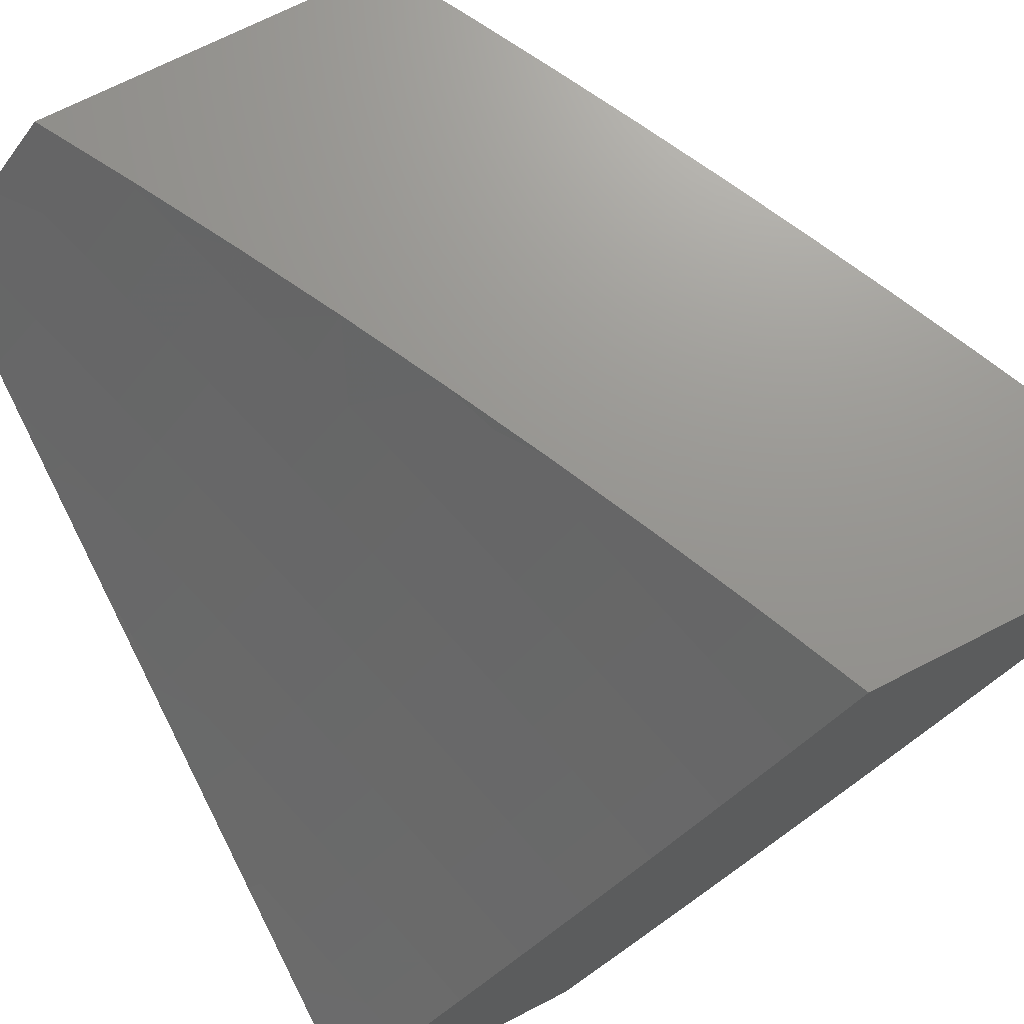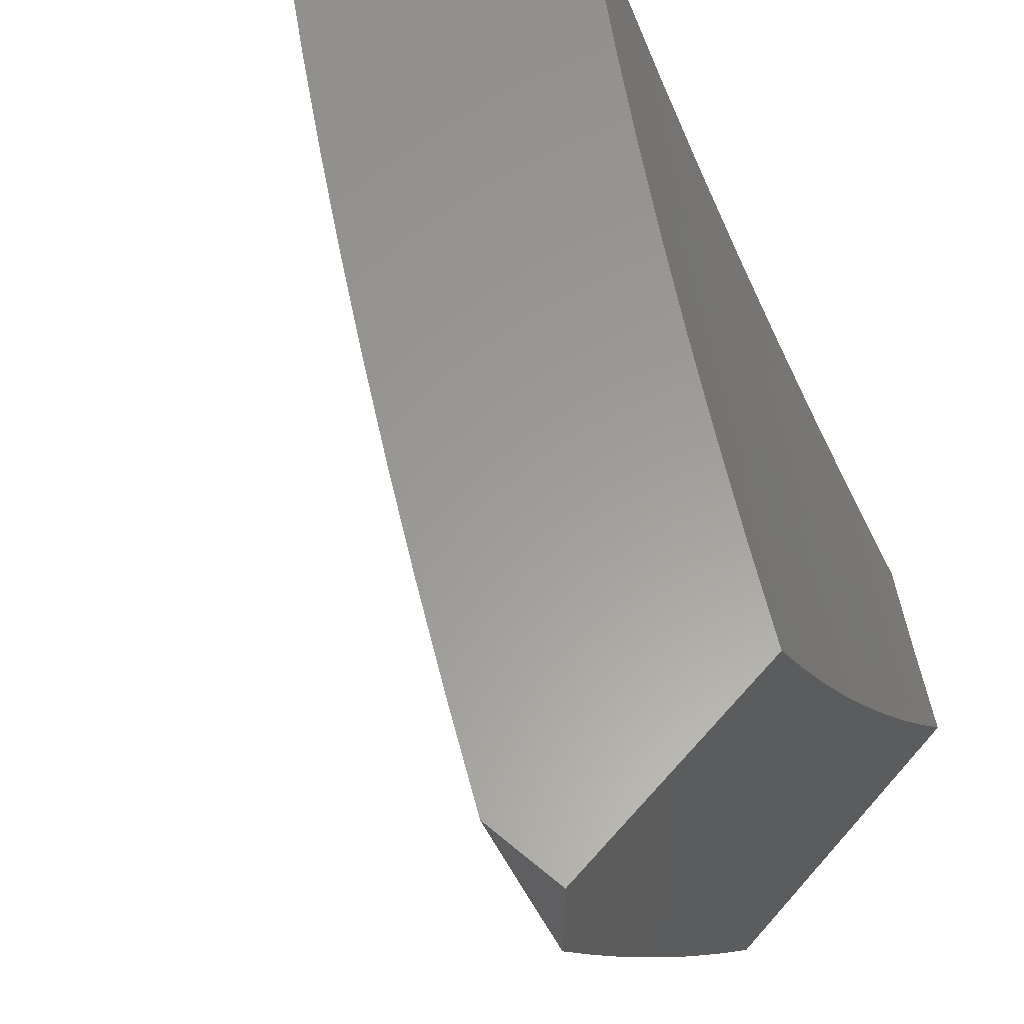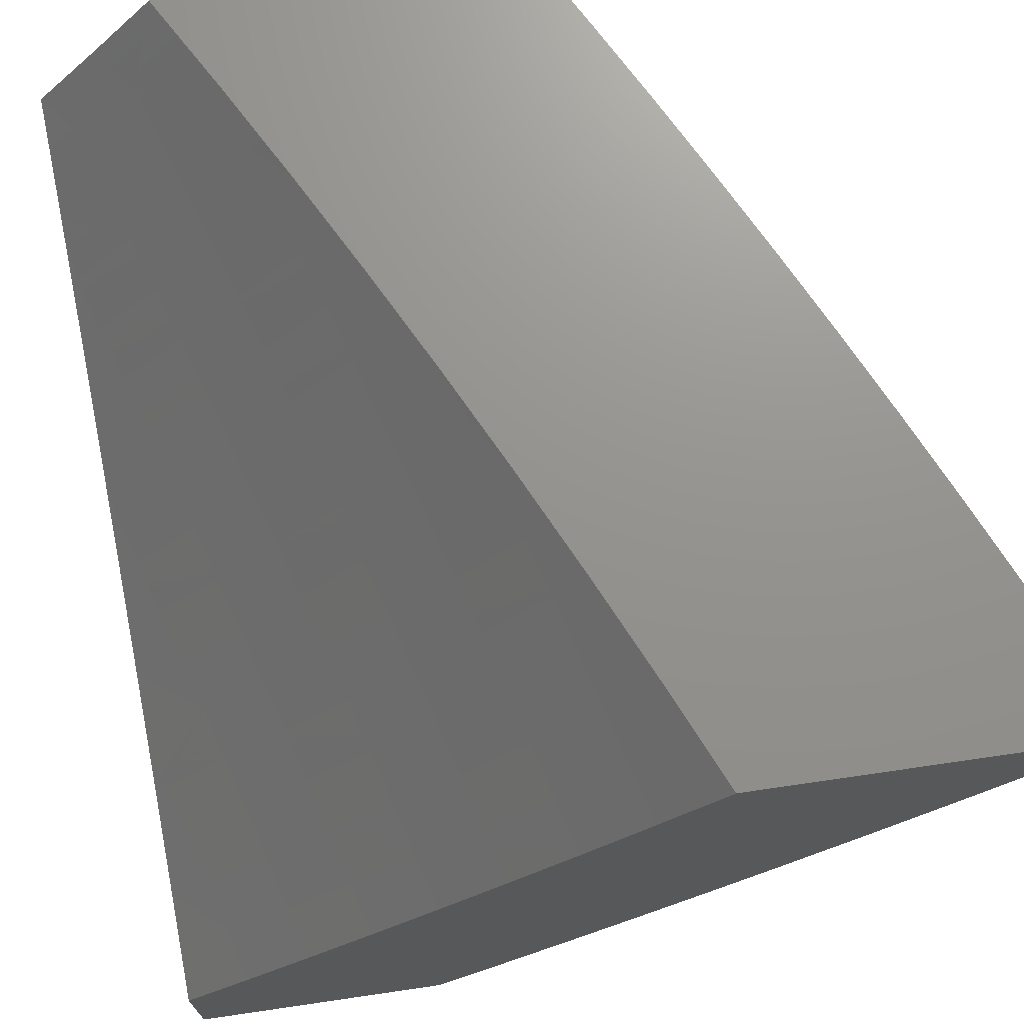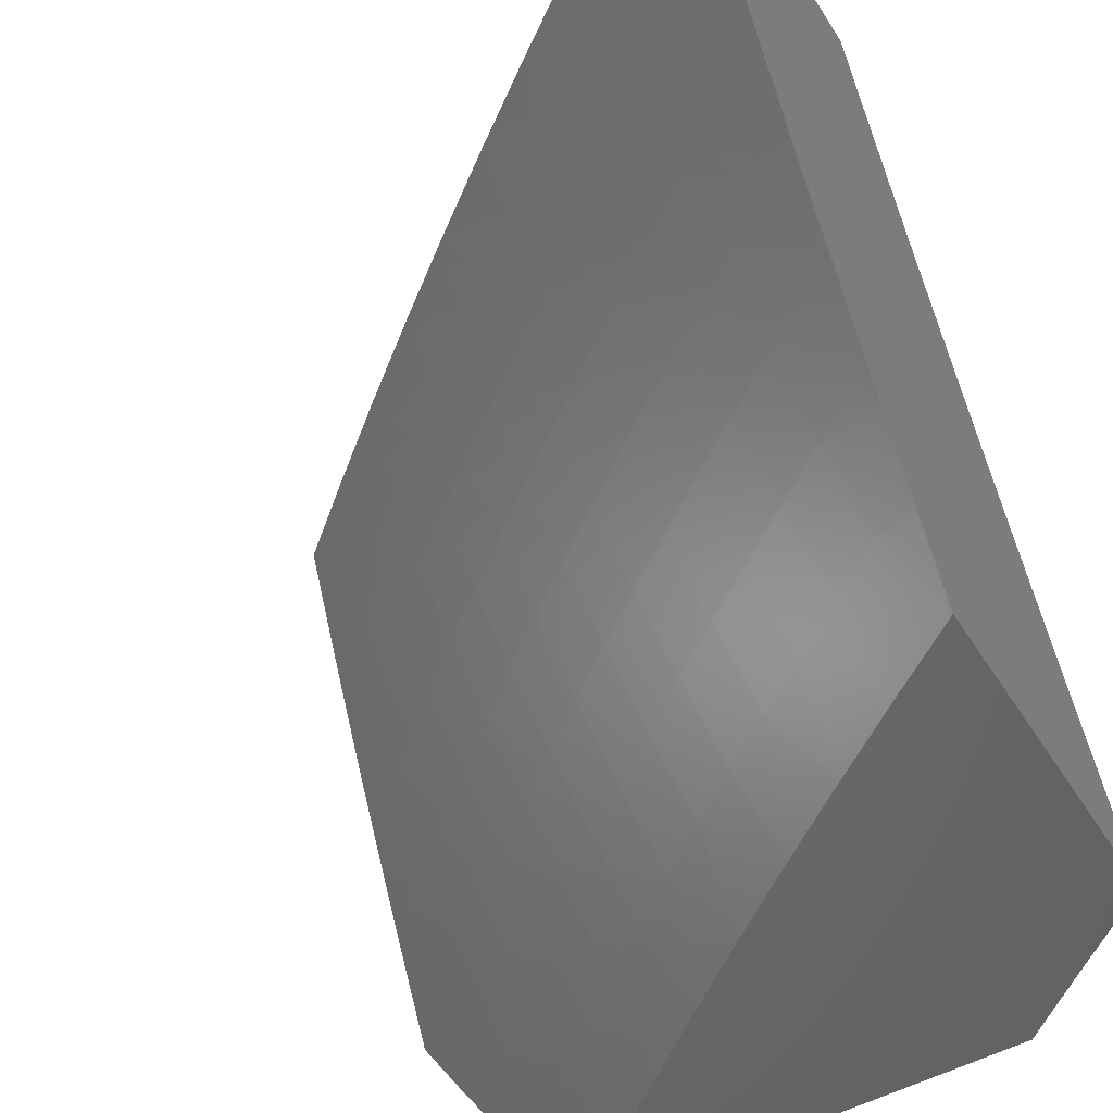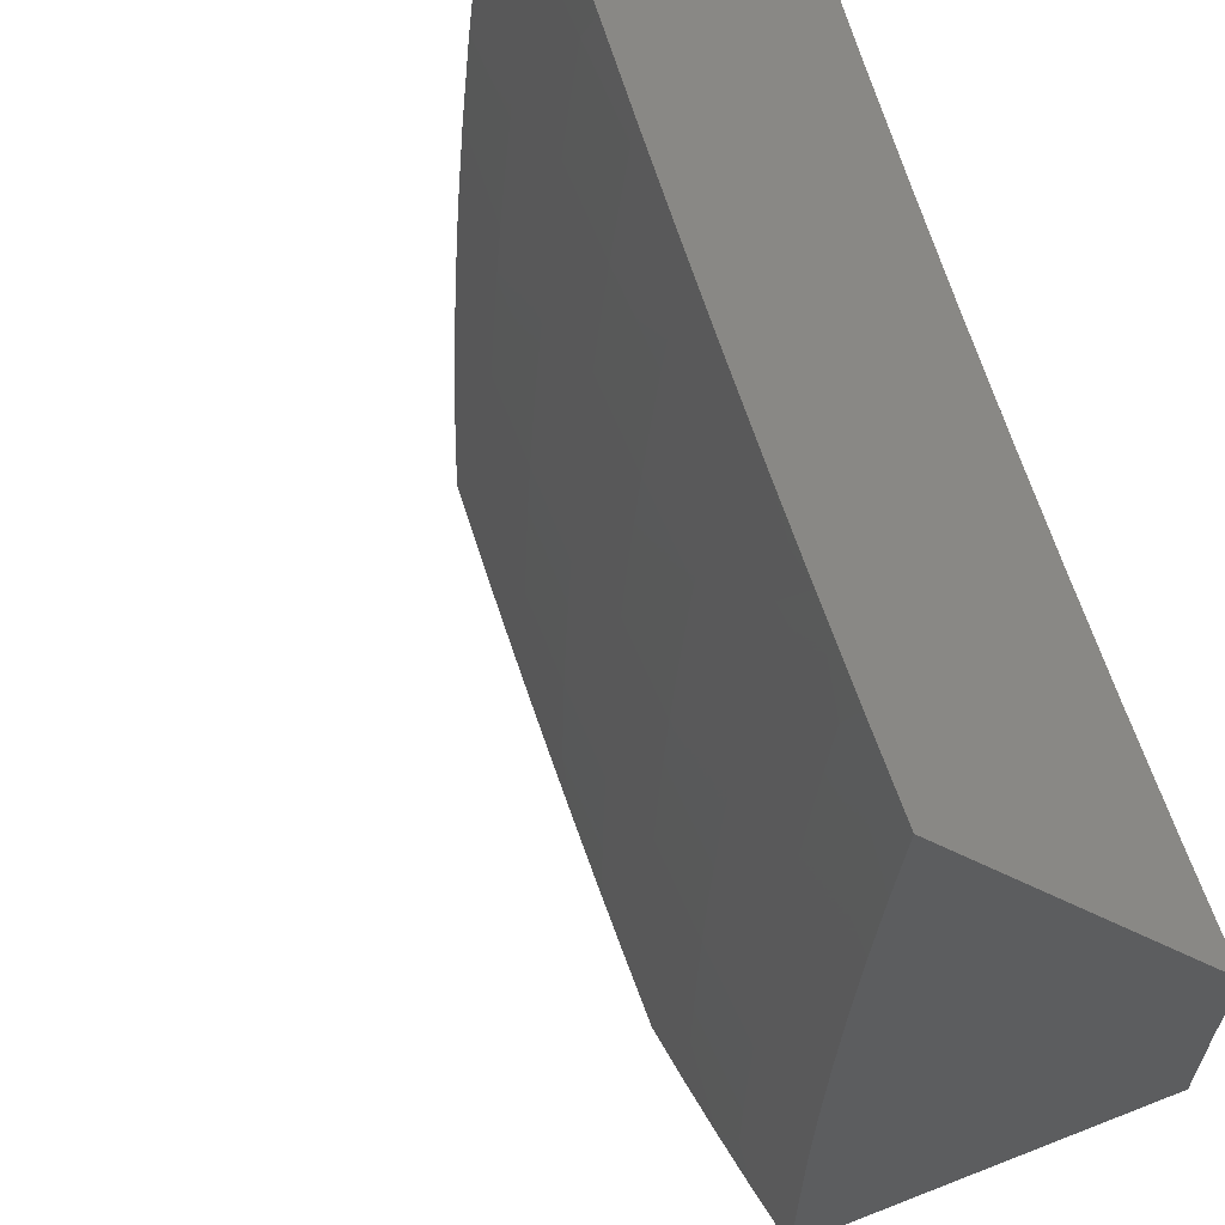
<metadata>
{"format":"stl","ext":"stl","renderer":"f3d","projection":"perspective","resolution":1024,"background":"white","views":[{"elev":70.8,"azim":-27.1,"up":"+Y"},{"elev":60.3,"azim":130.8,"up":"+Z"},{"elev":71.5,"azim":-8.3,"up":"+Y"},{"elev":-50.6,"azim":121.3,"up":"+Z"},{"elev":-32.2,"azim":138.9,"up":"+Z"}]}
</metadata>
<code>
# stl→obj: 240 verts, 476 faces
v 8.225 -6 -4.878
v 8.156 -6 -5
v 8.122 -6.089 -4.938
v 8.079 -6.099 -5
v 8.043 -6.189 -4.938
v 8 -6.198 -5
v 8 -6.283 -4.88
v 8 -6.366 -4.758
v 8.006 -6.321 -4.814
v 8.087 -6.222 -4.814
v 8.065 -6.206 -4.876
v 8.166 -6.122 -4.814
v 8.144 -6.106 -4.876
v 8.244 -6.021 -4.814
v 8.222 -6.005 -4.876
v 8 -6.448 -4.636
v 8.048 -6.354 -4.69
v 8.027 -6.338 -4.752
v 8.108 -6.239 -4.752
v 8.188 -6.139 -4.752
v 8.266 -6.037 -4.752
v 8.293 -6 -4.755
v 8 -6.526 -4.511
v 8.006 -6.485 -4.565
v 8.069 -6.37 -4.628
v 8.15 -6.271 -4.628
v 8.129 -6.255 -4.69
v 8.23 -6.17 -4.628
v 8.209 -6.155 -4.69
v 8.308 -6.069 -4.628
v 8.287 -6.053 -4.69
v 8.358 -6 -4.632
v 8 -6.603 -4.385
v 8.045 -6.517 -4.44
v 8.026 -6.501 -4.503
v 8.109 -6.402 -4.503
v 8.089 -6.387 -4.565
v 8.19 -6.302 -4.503
v 8.17 -6.287 -4.565
v 8.271 -6.201 -4.503
v 8.25 -6.186 -4.565
v 8.35 -6.099 -4.503
v 8.329 -6.084 -4.565
v 8.422 -6 -4.507
v 8 -6.678 -4.258
v 8.083 -6.548 -4.315
v 8.064 -6.533 -4.377
v 8.148 -6.433 -4.377
v 8.128 -6.418 -4.44
v 8.23 -6.333 -4.377
v 8.21 -6.318 -4.44
v 8.31 -6.231 -4.377
v 8.291 -6.216 -4.44
v 8.39 -6.128 -4.377
v 8.37 -6.114 -4.44
v 8.468 -6.025 -4.377
v 8.448 -6.01 -4.44
v 8.484 -6 -4.382
v 8 -6.75 -4.13
v 8.035 -6.677 -4.189
v 8.017 -6.662 -4.252
v 8.102 -6.563 -4.252
v 8.185 -6.463 -4.252
v 8.204 -6.478 -4.189
v 8.286 -6.376 -4.189
v 8.305 -6.391 -4.126
v 8.386 -6.288 -4.126
v 8.404 -6.302 -4.063
v 8.485 -6.198 -4.063
v 8.503 -6.211 -4
v 8.582 -6.106 -4
v 8 -6.82 -4
v 8.07 -6.707 -4.063
v 8.052 -6.692 -4.126
v 8.138 -6.593 -4.126
v 8.12 -6.578 -4.189
v 8.222 -6.492 -4.126
v 8.087 -6.721 -4
v 8.173 -6.621 -4
v 8.155 -6.607 -4.063
v 8.257 -6.52 -4
v 8.24 -6.506 -4.063
v 8.34 -6.418 -4
v 8.322 -6.405 -4.063
v 8.422 -6.315 -4
v 8.564 -6.093 -4.063
v 8.66 -6 -4
v 8.603 -6 -4.128
v 8.544 -6 -4.255
v 8.526 -6.066 -4.189
v 8.545 -6.08 -4.126
v 8.466 -6.184 -4.126
v 8.488 -6.039 -4.315
v 8.507 -6.053 -4.252
v 8.429 -6.157 -4.252
v 8.448 -6.171 -4.189
v 8.349 -6.26 -4.252
v 8.368 -6.274 -4.189
v 8.268 -6.362 -4.252
v 8.33 -6.246 -4.315
v 8.409 -6.143 -4.315
v 8.249 -6.347 -4.315
v 8.167 -6.448 -4.315
v 8.078 -6.678 -5
v 8.097 -6.741 -4.876
v 8 -6.771 -5
v 8.042 -6.807 -4.876
v 8 -6.83 -4.914
v 8 -6.888 -4.828
v 8.083 -6.841 -4.752
v 8.026 -6.907 -4.752
v 8.122 -6.875 -4.627
v 8.065 -6.941 -4.627
v 8.161 -6.907 -4.502
v 8.104 -6.974 -4.502
v 8.128 -7 -4.412
v 8.086 -7 -4.493
v 8.152 -6.674 -4.876
v 8.155 -6.584 -5
v 8.207 -6.607 -4.876
v 8.261 -6.54 -4.876
v 8.302 -6.573 -4.752
v 8.356 -6.505 -4.752
v 8.397 -6.536 -4.627
v 8.45 -6.468 -4.627
v 8.49 -6.498 -4.502
v 8.543 -6.428 -4.502
v 8.582 -6.458 -4.377
v 8.634 -6.388 -4.377
v 8.673 -6.416 -4.252
v 8.725 -6.345 -4.252
v 8.762 -6.372 -4.126
v 8.813 -6.3 -4.126
v 8.84 -6.339 -4
v 8.865 -6.228 -4.126
v 8.921 -6.225 -4
v 8.915 -6.155 -4.126
v 9 -6.11 -4
v 8.965 -6.083 -4.126
v 9 -6.055 -4.087
v 9 -6 -4.173
v 8.927 -6.057 -4.252
v 8.953 -6 -4.278
v 8.888 -6.03 -4.377
v 8.905 -6 -4.383
v 8.856 -6 -4.487
v 8.798 -6.075 -4.502
v 8.847 -6.003 -4.502
v 8.806 -6 -4.591
v 8.231 -6.489 -5
v 8.314 -6.472 -4.876
v 8.409 -6.436 -4.752
v 8.503 -6.398 -4.627
v 8.595 -6.358 -4.502
v 8.686 -6.317 -4.377
v 8.776 -6.273 -4.252
v 8.306 -6.393 -5
v 8.366 -6.404 -4.876
v 8.461 -6.367 -4.752
v 8.555 -6.329 -4.627
v 8.647 -6.288 -4.502
v 8.738 -6.246 -4.377
v 8.827 -6.201 -4.252
v 8.379 -6.296 -5
v 8.419 -6.335 -4.876
v 8.513 -6.298 -4.752
v 8.606 -6.258 -4.627
v 8.698 -6.217 -4.502
v 8.788 -6.174 -4.377
v 8.877 -6.129 -4.252
v 8.47 -6.266 -4.876
v 8.452 -6.198 -5
v 8.521 -6.197 -4.876
v 8.523 -6.099 -5
v 8.571 -6.127 -4.876
v 8.621 -6.057 -4.876
v 8.665 -6.087 -4.752
v 8.702 -6 -4.797
v 8.714 -6.017 -4.752
v 8.755 -6 -4.694
v 8.757 -6.046 -4.627
v 8.594 -6 -5
v 8.649 -6 -4.899
v 8.758 -6.452 -4
v 8.709 -6.443 -4.126
v 8.62 -6.486 -4.252
v 8.529 -6.528 -4.377
v 8.437 -6.567 -4.502
v 8.343 -6.605 -4.627
v 8.248 -6.641 -4.752
v 8.656 -6.514 -4.126
v 8.675 -6.564 -4
v 8.603 -6.585 -4.126
v 8.59 -6.674 -4
v 8.549 -6.655 -4.126
v 8.494 -6.724 -4.126
v 8.458 -6.696 -4.252
v 8.403 -6.765 -4.252
v 8.366 -6.735 -4.377
v 8.311 -6.804 -4.377
v 8.273 -6.773 -4.502
v 8.217 -6.84 -4.502
v 8.178 -6.808 -4.627
v 8.503 -6.784 -4
v 8.439 -6.794 -4.126
v 8.347 -6.834 -4.252
v 8.254 -6.872 -4.377
v 8.416 -6.893 -4
v 8.383 -6.863 -4.126
v 8.291 -6.902 -4.252
v 8.198 -6.939 -4.377
v 8.326 -6.931 -4.126
v 8.326 -7 -4
v 8.288 -7 -4.083
v 8.269 -6.999 -4.126
v 8.25 -7 -4.166
v 8.234 -6.97 -4.252
v 8.21 -7 -4.248
v 8.169 -7 -4.33
v 8.044 -7 -4.573
v 8 -7 -4.654
v 8 -6.944 -4.741
v 8.138 -6.775 -4.752
v 8.194 -6.708 -4.752
v 8.234 -6.741 -4.627
v 8.328 -6.705 -4.502
v 8.421 -6.667 -4.377
v 8.513 -6.627 -4.252
v 8.289 -6.673 -4.627
v 8.383 -6.636 -4.502
v 8.475 -6.597 -4.377
v 8.566 -6.557 -4.252
v 8.564 -6.228 -4.752
v 8.657 -6.188 -4.627
v 8.748 -6.146 -4.502
v 8.838 -6.102 -4.377
v 8.615 -6.158 -4.752
v 8.707 -6.117 -4.627
v 9 -6 -4
v 8 -7 -4
f 1 2 3
f 3 2 4
f 3 4 5
f 5 4 6
f 5 6 7
f 8 9 7
f 7 9 10
f 7 10 11
f 11 10 12
f 11 12 13
f 13 12 14
f 13 14 15
f 15 14 1
f 15 1 13
f 13 1 3
f 13 3 5
f 16 17 8
f 8 17 18
f 8 18 9
f 9 18 19
f 9 19 10
f 10 19 20
f 10 20 12
f 12 20 21
f 12 21 14
f 14 21 22
f 14 22 1
f 23 24 16
f 16 24 25
f 16 25 17
f 17 25 26
f 17 26 27
f 27 26 28
f 27 28 29
f 29 28 30
f 29 30 31
f 31 30 32
f 31 32 22
f 33 34 23
f 23 34 35
f 23 35 24
f 24 35 36
f 24 36 37
f 37 36 38
f 37 38 39
f 39 38 40
f 39 40 41
f 41 40 42
f 41 42 43
f 43 42 44
f 43 44 32
f 45 46 33
f 33 46 47
f 33 47 34
f 34 47 48
f 34 48 49
f 49 48 50
f 49 50 51
f 51 50 52
f 51 52 53
f 53 52 54
f 53 54 55
f 55 54 56
f 55 56 57
f 57 56 58
f 57 58 44
f 59 60 45
f 45 60 61
f 45 61 46
f 46 61 62
f 46 62 63
f 63 62 64
f 63 64 65
f 65 64 66
f 65 66 67
f 67 66 68
f 67 68 69
f 69 68 70
f 69 70 71
f 72 73 59
f 59 73 74
f 59 74 60
f 60 74 75
f 60 75 76
f 76 75 77
f 76 77 64
f 64 77 66
f 72 78 73
f 73 78 79
f 73 79 80
f 80 79 81
f 80 81 82
f 82 81 83
f 82 83 84
f 84 83 85
f 84 85 68
f 68 85 70
f 69 71 86
f 86 71 87
f 86 87 88
f 89 90 88
f 88 90 91
f 88 91 86
f 86 91 92
f 86 92 69
f 69 92 67
f 58 93 89
f 89 93 94
f 89 94 90
f 90 94 95
f 90 95 96
f 96 95 97
f 96 97 98
f 98 97 99
f 98 99 65
f 65 99 63
f 74 73 80
f 11 13 5
f 21 20 31
f 31 20 29
f 27 29 19
f 19 29 20
f 30 28 43
f 43 28 41
f 39 41 26
f 26 41 28
f 42 40 55
f 55 40 53
f 51 53 38
f 38 53 40
f 52 100 101
f 101 100 95
f 101 95 94
f 95 100 97
f 97 100 102
f 97 102 99
f 99 102 103
f 99 103 63
f 63 103 46
f 102 100 50
f 50 100 52
f 96 98 92
f 92 98 67
f 67 98 65
f 84 68 66
f 90 96 91
f 91 96 92
f 52 101 54
f 54 101 93
f 54 93 56
f 56 93 58
f 93 101 94
f 44 42 55
f 57 44 55
f 32 30 43
f 22 21 31
f 7 11 5
f 17 27 18
f 18 27 19
f 37 39 25
f 25 39 26
f 49 51 36
f 36 51 38
f 103 102 48
f 48 102 50
f 82 84 77
f 77 84 66
f 24 37 25
f 34 49 35
f 35 49 36
f 46 103 47
f 47 103 48
f 76 64 62
f 80 82 75
f 75 82 77
f 76 62 61
f 60 76 61
f 74 80 75
f 104 105 106
f 106 105 107
f 106 107 108
f 108 107 109
f 109 107 110
f 109 110 111
f 111 110 112
f 111 112 113
f 113 112 114
f 113 114 115
f 115 114 116
f 115 116 117
f 105 104 118
f 118 104 119
f 118 119 120
f 120 119 121
f 120 121 122
f 122 121 123
f 122 123 124
f 124 123 125
f 124 125 126
f 126 125 127
f 126 127 128
f 128 127 129
f 128 129 130
f 130 129 131
f 130 131 132
f 132 131 133
f 132 133 134
f 134 133 135
f 134 135 136
f 136 135 137
f 136 137 138
f 138 137 139
f 138 139 140
f 140 139 141
f 141 139 142
f 141 142 143
f 143 142 144
f 143 144 145
f 145 144 146
f 146 144 147
f 146 147 148
f 148 147 149
f 148 149 146
f 119 150 121
f 121 150 151
f 121 151 123
f 123 151 152
f 123 152 125
f 125 152 153
f 125 153 127
f 127 153 154
f 127 154 129
f 129 154 155
f 129 155 131
f 131 155 156
f 131 156 133
f 133 156 135
f 150 157 151
f 151 157 158
f 151 158 152
f 152 158 159
f 152 159 153
f 153 159 160
f 153 160 154
f 154 160 161
f 154 161 155
f 155 161 162
f 155 162 156
f 156 162 163
f 156 163 135
f 135 163 137
f 157 164 158
f 158 164 165
f 158 165 159
f 159 165 166
f 159 166 160
f 160 166 167
f 160 167 161
f 161 167 168
f 161 168 162
f 162 168 169
f 162 169 163
f 163 169 170
f 163 170 137
f 137 170 139
f 165 164 171
f 171 164 172
f 171 172 173
f 173 172 174
f 173 174 175
f 175 174 176
f 175 176 177
f 177 176 178
f 177 178 179
f 179 178 180
f 179 180 181
f 181 180 149
f 181 149 147
f 174 182 176
f 176 182 183
f 176 183 178
f 134 184 132
f 132 184 185
f 132 185 130
f 130 185 186
f 130 186 128
f 128 186 187
f 128 187 126
f 126 187 188
f 126 188 124
f 124 188 189
f 124 189 122
f 122 189 190
f 122 190 120
f 120 190 118
f 185 184 191
f 191 184 192
f 191 192 193
f 193 192 194
f 193 194 195
f 195 194 196
f 195 196 197
f 197 196 198
f 197 198 199
f 199 198 200
f 199 200 201
f 201 200 202
f 201 202 203
f 203 202 112
f 203 112 110
f 194 204 196
f 196 204 205
f 196 205 198
f 198 205 206
f 198 206 200
f 200 206 207
f 200 207 202
f 202 207 114
f 202 114 112
f 204 208 205
f 205 208 209
f 205 209 206
f 206 209 210
f 206 210 207
f 207 210 211
f 207 211 114
f 114 211 116
f 209 208 212
f 212 208 213
f 212 213 214
f 212 214 215
f 215 214 216
f 215 216 212
f 212 216 217
f 212 217 210
f 210 217 211
f 216 218 217
f 217 218 219
f 217 219 211
f 211 219 116
f 117 220 115
f 115 220 113
f 220 221 113
f 113 221 222
f 113 222 111
f 111 222 109
f 110 107 223
f 223 107 105
f 223 105 224
f 224 105 118
f 224 118 190
f 110 223 203
f 203 223 225
f 203 225 201
f 201 225 226
f 201 226 199
f 199 226 227
f 199 227 197
f 197 227 228
f 197 228 195
f 195 228 193
f 225 223 224
f 209 212 210
f 225 224 229
f 229 224 190
f 229 190 189
f 225 229 226
f 226 229 230
f 226 230 227
f 227 230 231
f 227 231 228
f 228 231 232
f 228 232 193
f 193 232 191
f 230 229 189
f 230 189 188
f 230 188 231
f 231 188 187
f 231 187 232
f 232 187 186
f 232 186 191
f 191 186 185
f 165 171 166
f 166 171 233
f 166 233 167
f 167 233 234
f 167 234 168
f 168 234 235
f 168 235 169
f 169 235 236
f 169 236 170
f 170 236 142
f 170 142 139
f 171 173 233
f 233 173 237
f 233 237 234
f 234 237 238
f 234 238 235
f 235 238 147
f 235 147 236
f 236 147 144
f 236 144 142
f 173 175 237
f 237 175 177
f 237 177 238
f 238 177 181
f 238 181 147
f 179 181 177
f 138 140 239
f 239 140 141
f 72 59 240
f 240 59 221
f 221 59 45
f 221 45 33
f 23 109 33
f 33 109 222
f 33 222 221
f 109 23 108
f 108 23 16
f 108 16 106
f 106 16 8
f 106 8 7
f 7 6 106
f 4 150 6
f 6 150 119
f 6 119 104
f 2 164 4
f 4 164 157
f 4 157 150
f 182 174 2
f 2 174 172
f 2 172 164
f 104 106 6
f 71 136 87
f 87 136 138
f 87 138 239
f 136 71 134
f 134 71 70
f 134 70 184
f 184 70 85
f 184 85 192
f 192 85 83
f 192 83 194
f 194 83 81
f 194 81 204
f 204 81 79
f 204 79 208
f 208 79 78
f 208 78 213
f 213 78 72
f 213 72 240
f 221 220 240
f 240 220 117
f 240 117 116
f 116 219 240
f 240 219 218
f 240 218 216
f 216 214 240
f 240 214 213
f 2 1 182
f 182 1 22
f 182 22 183
f 183 22 32
f 183 32 178
f 178 32 44
f 178 44 180
f 180 44 58
f 180 58 149
f 149 58 146
f 146 58 89
f 146 89 145
f 145 89 88
f 145 88 143
f 143 88 87
f 143 87 141
f 141 87 239

</code>
